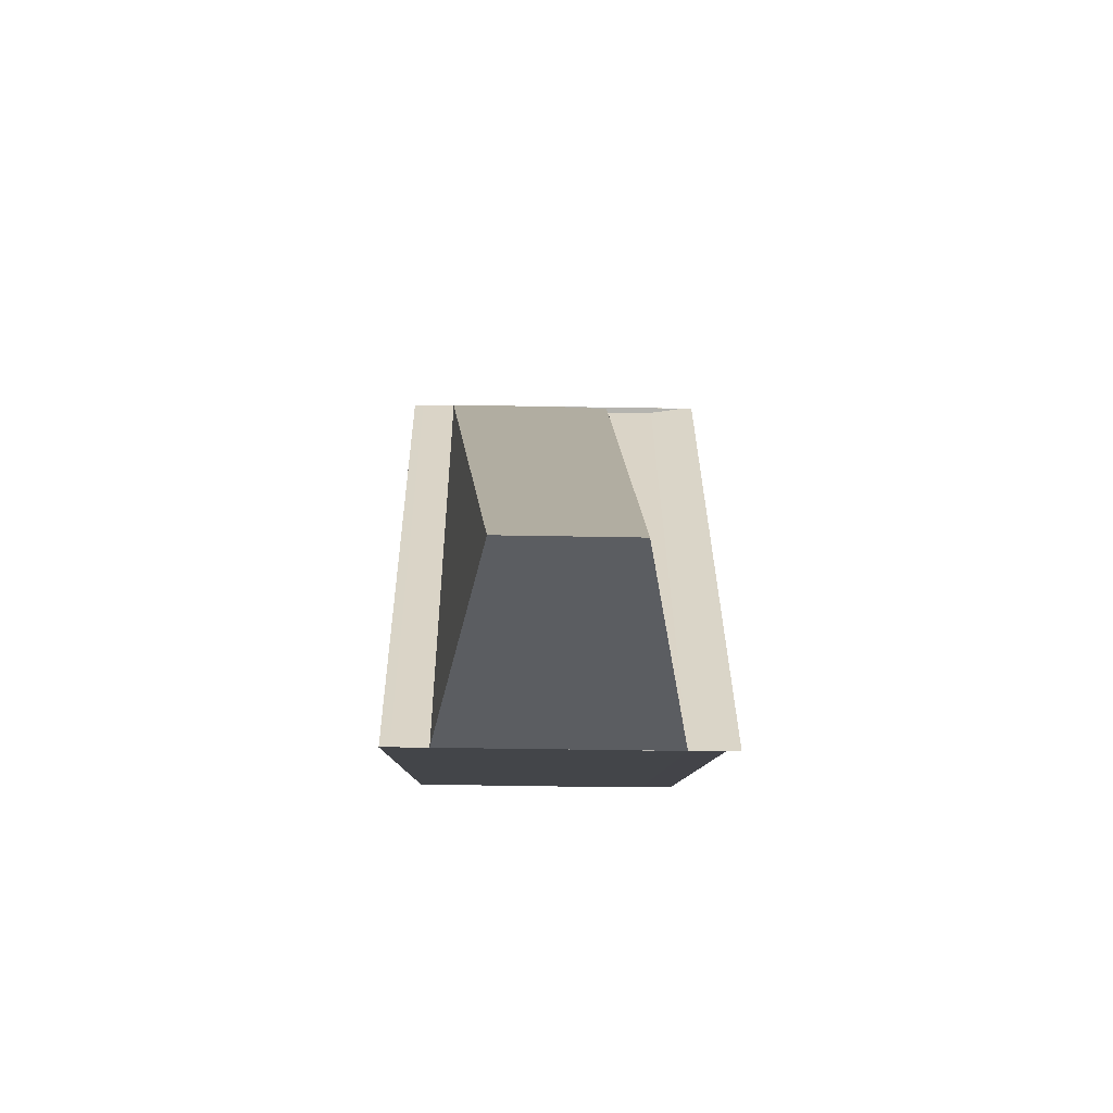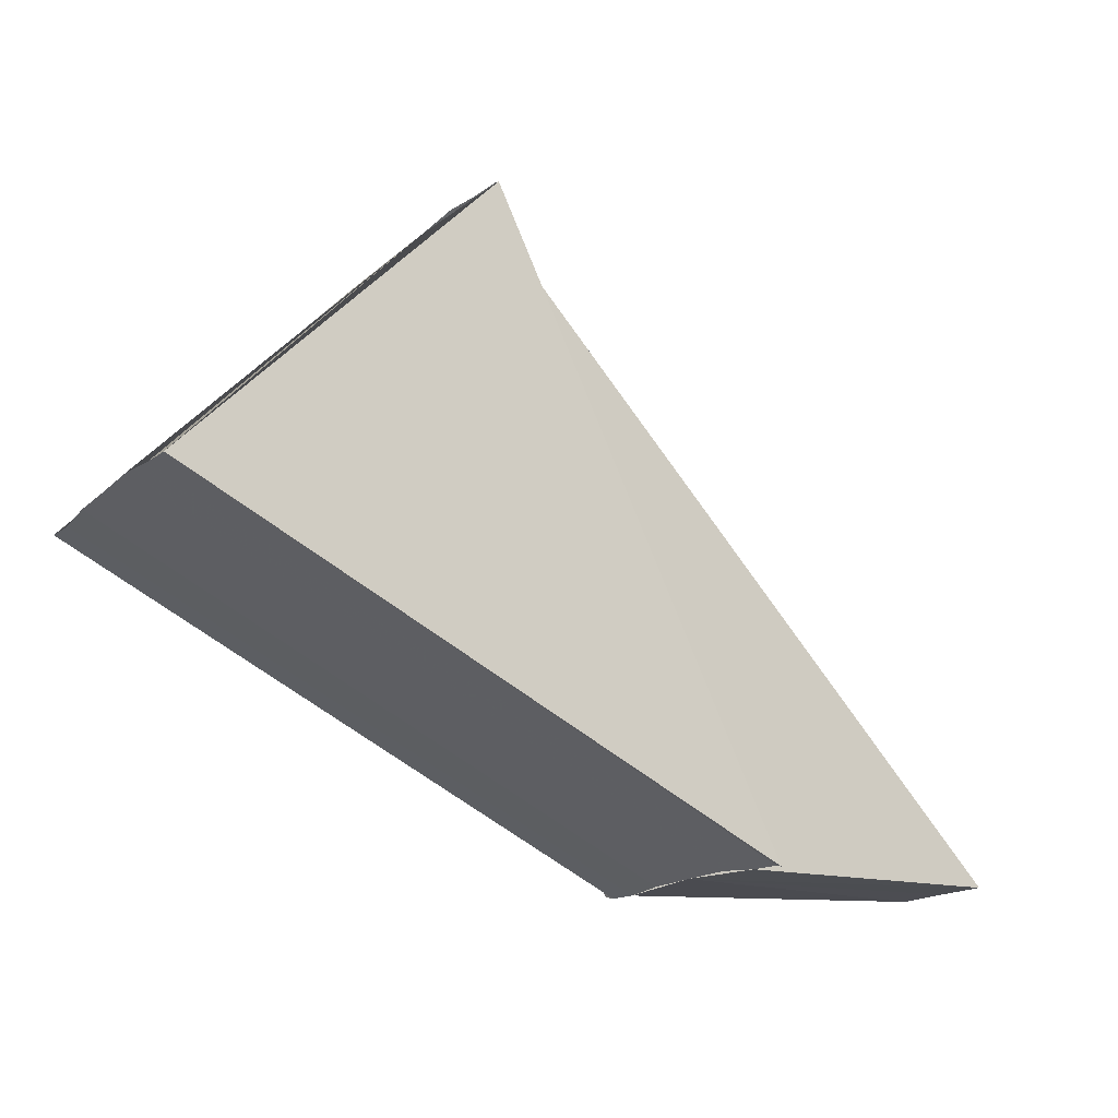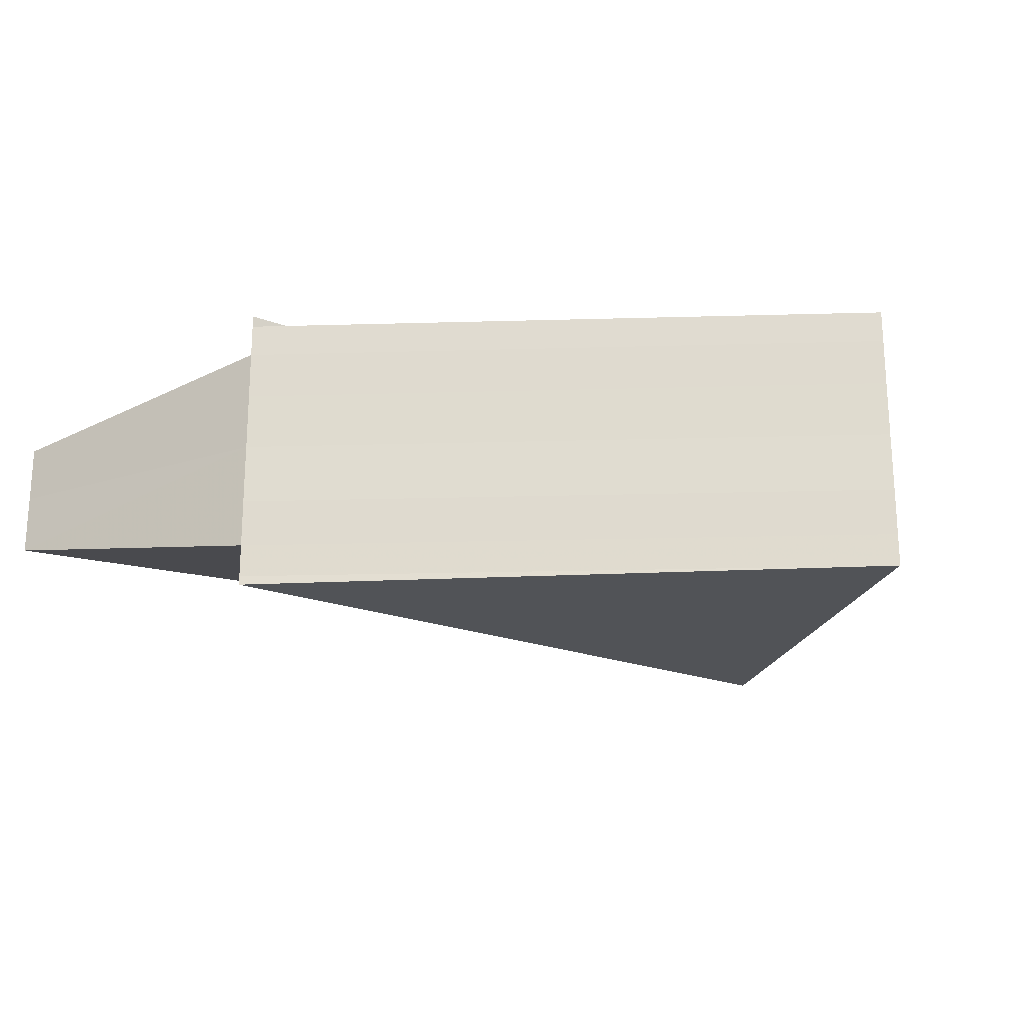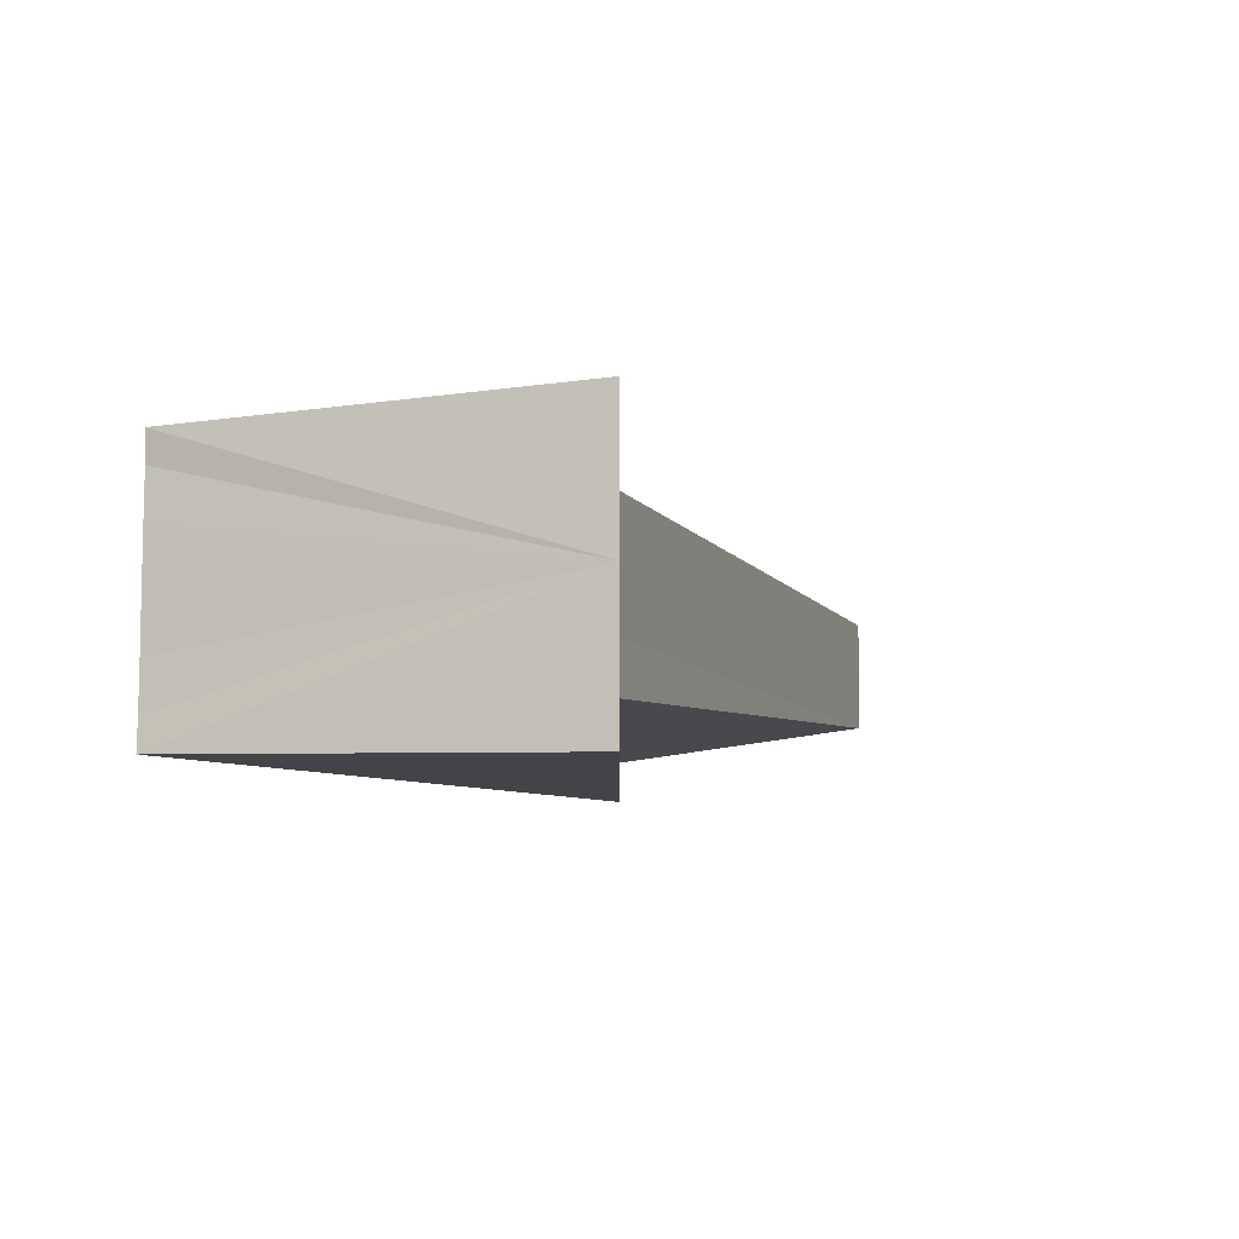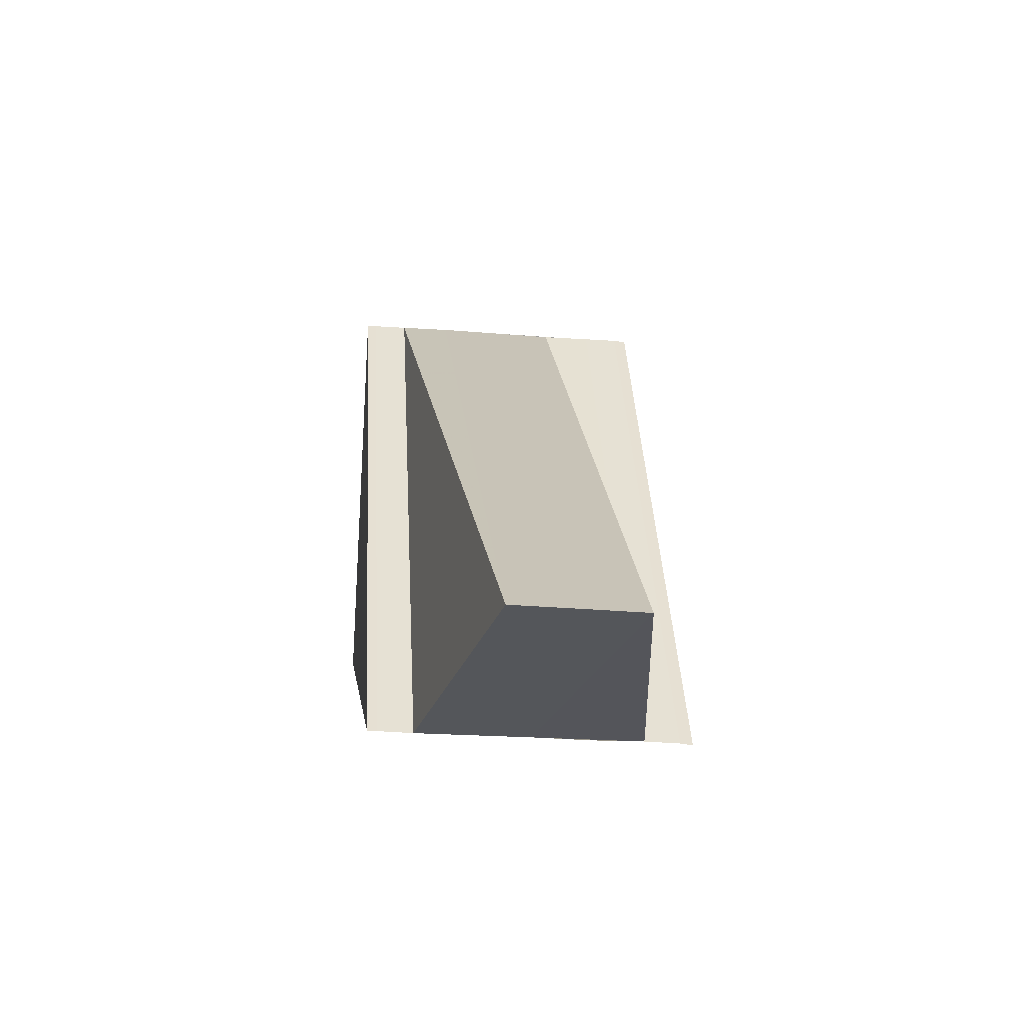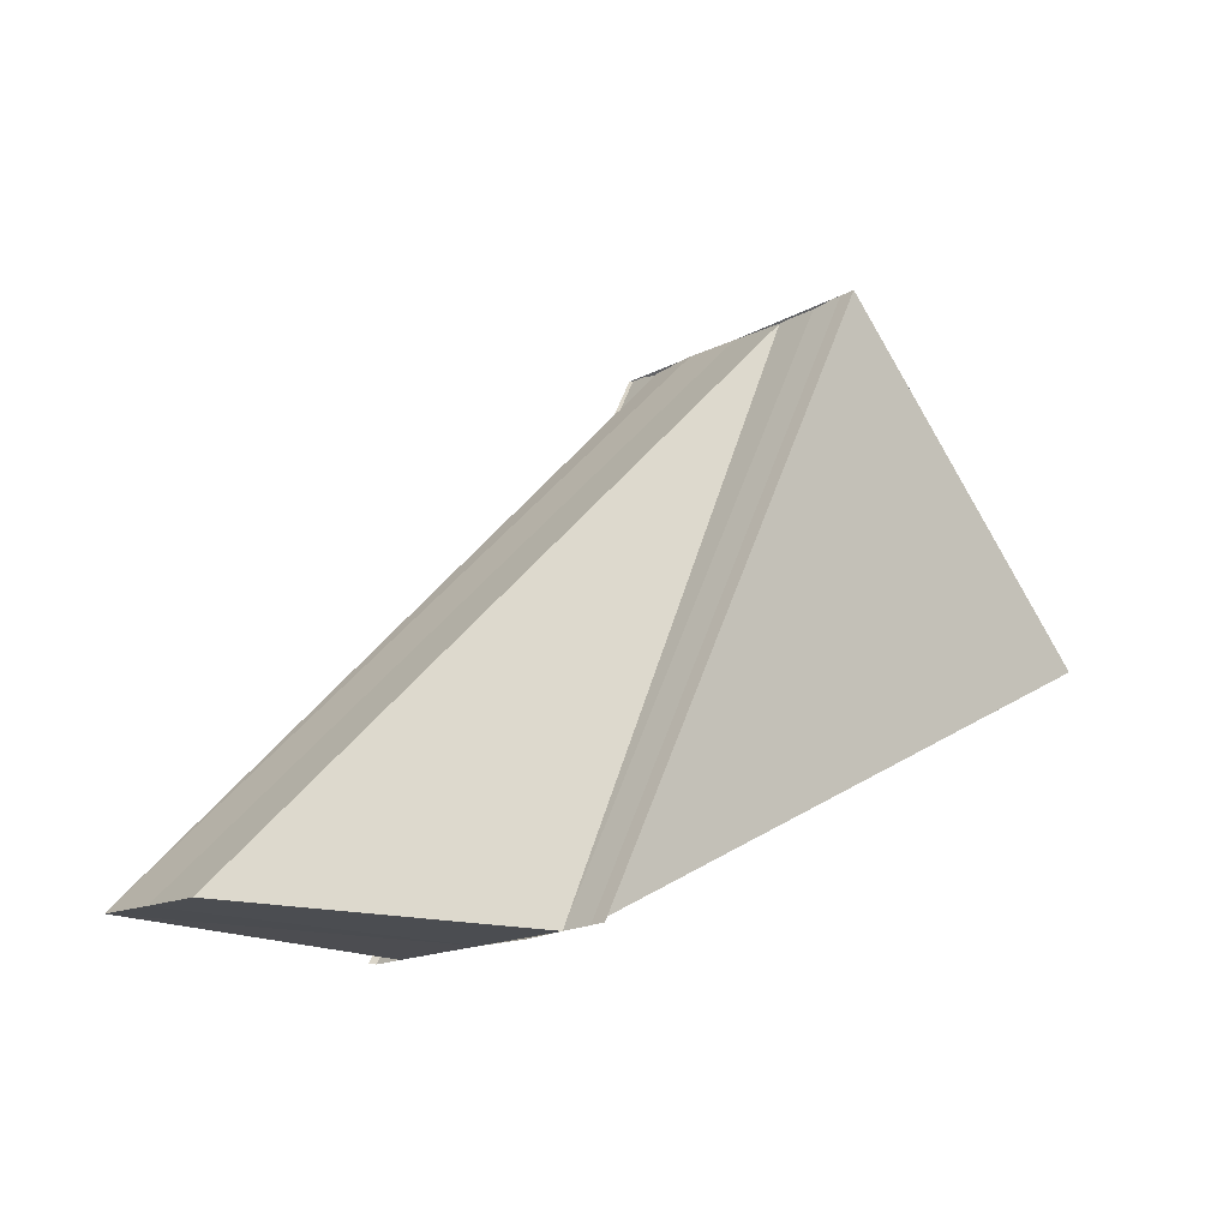
<metadata>
{"format":"obj","ext":"obj","renderer":"f3d","projection":"perspective","resolution":1024,"background":"white","views":[{"elev":-35.2,"azim":-91.3,"up":"+Y"},{"elev":-15.2,"azim":150.2,"up":"+Y"},{"elev":-20.8,"azim":29.6,"up":"+Z"},{"elev":-7.9,"azim":153.9,"up":"+Z"},{"elev":-25.6,"azim":-97.0,"up":"+Y"},{"elev":-15.8,"azim":-41.3,"up":"+Y"}]}
</metadata>
<code>
o 30966
v 2247 1884 22.08
v 2247 1884 22.08
v 2247 1884 22.08
v 2247 1884 22.08
v 2247 1884 22.08
v 2247 1884 22.08
v 2247 1884 22.08
v 2247 1884 22.08
v 2247 1884 22.08
v 2247 1884 22.08
v 2247 1884 22.08
v 2247 1884 22.08
v 2247 1884 22.08
v 2247 1884 22.07
v 2247 1884 22.08
v 2247 1884 22.07
v 2247 1884 22.07
v 2247 1884 22.07
v 2247 1884 22.07
v 2247 1884 22.07
v 2247 1884 22.07
v 2247 1884 22.07
v 2247 1884 22.07
v 2247 1884 22.07
v 2247 1884 22.07
v 2247 1884 22.07
v 2247 1884 22.07
v 2247 1884 22.08
v 2247 1884 22.08
v 2247 1884 22.07
v 2247 1884 22.07
v 2247 1884 22.07
v 2247 1884 22.07
v 2247 1884 22.07
v 2247 1884 22.07
v 2247 1884 22.07
v 2247 1884 22.07
v 2247 1884 22.07
v 2247 1884 22.07
v 2247 1884 22.07
v 2247 1884 22.07
v 2247 1884 22.07
v 2247 1884 22.07
v 2247 1884 22.07
v 2247 1884 22.07
v 2247 1884 22.07
v 2247 1884 22.07
v 2247 1884 22.07
v 2247 1884 22.08
v 2247 1884 22.08
v 2247 1884 22.08
v 2247 1884 22.08
v 2247 1884 22.08
v 2247 1884 22.08
v 2247 1884 22.08
v 2247 1884 22.08
v 2247 1884 22.08
v 2247 1884 22.08
v 2247 1884 22.08
v 2247 1884 22.08
v 2247 1884 22.08
v 2247 1884 22.07
v 2247 1884 22.07
v 2247 1884 22.07
v 2247 1884 22.07
v 2247 1884 22.07
f 1 2 3
f 4 2 5
f 6 7 8
f 8 9 10
f 9 11 12
f 10 11 13
f 11 14 15
f 13 14 16
f 16 17 18
f 14 17 19
f 17 20 21
f 18 20 22
f 22 23 24
f 25 20 26
f 27 23 25
f 14 28 29
f 14 29 30
f 14 30 31
f 14 31 32
f 33 34 25
f 34 33 35
f 34 36 37
f 38 33 39
f 33 40 41
f 42 40 43
f 44 41 45
f 44 46 41
f 44 47 46
f 44 48 47
f 44 49 48
f 44 50 49
f 44 51 50
f 44 52 51
f 53 54 52
f 55 56 53
f 57 58 53
f 7 55 57
f 59 9 57
f 60 7 59
f 44 61 59
f 62 60 44
f 63 64 44
f 65 62 63
f 66 65 63

</code>
